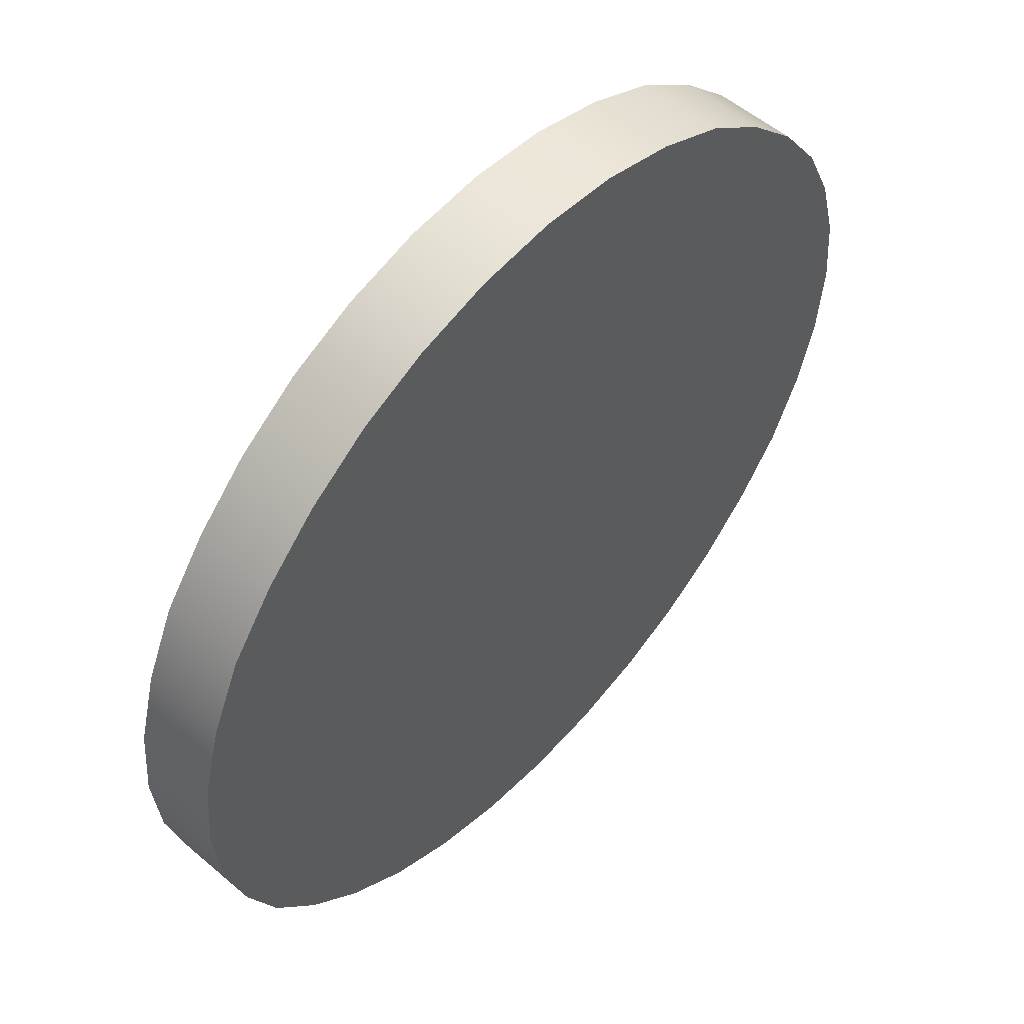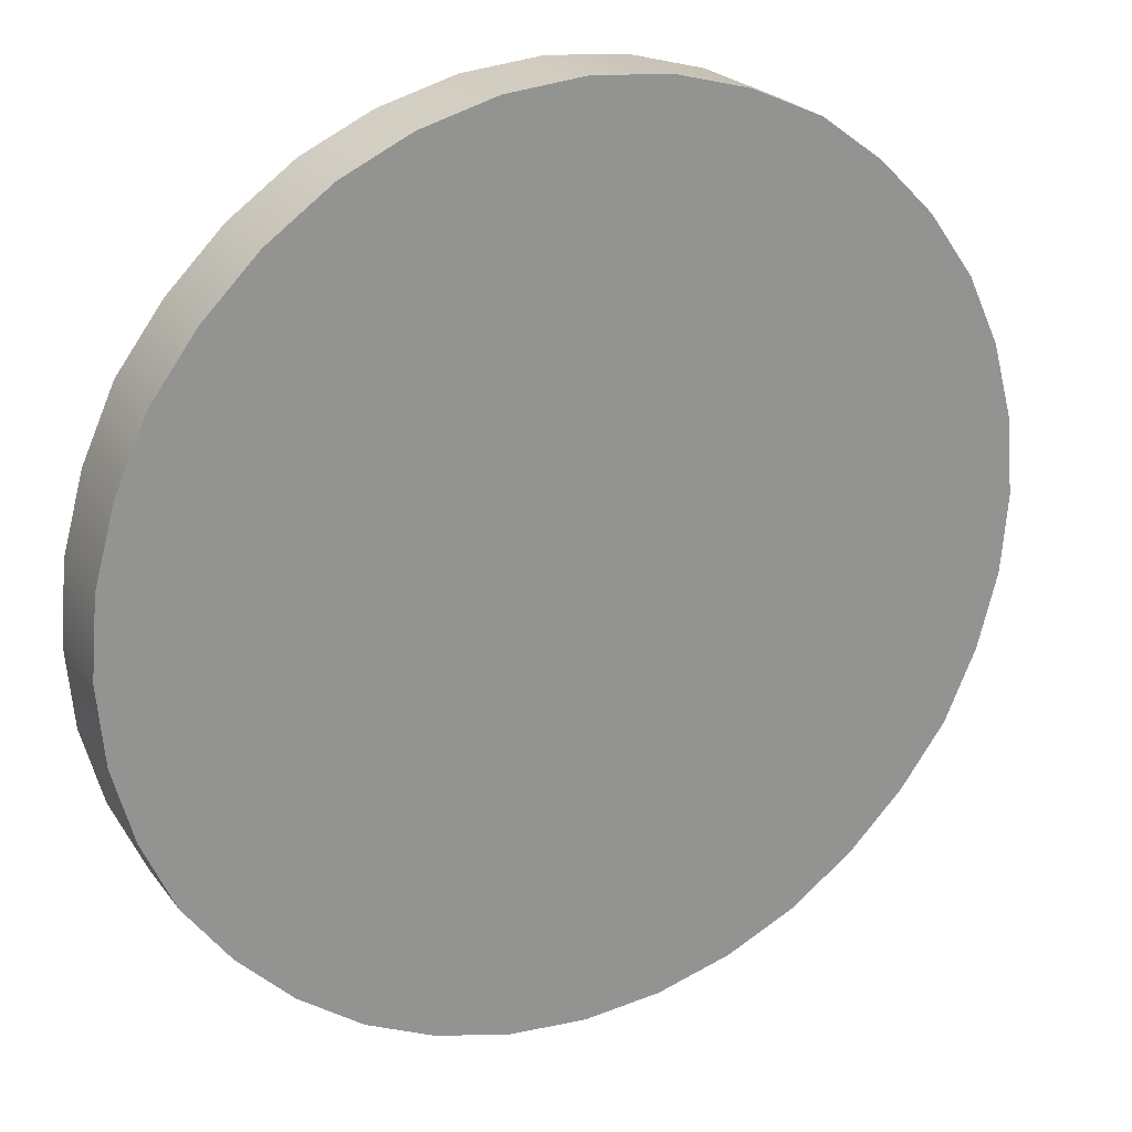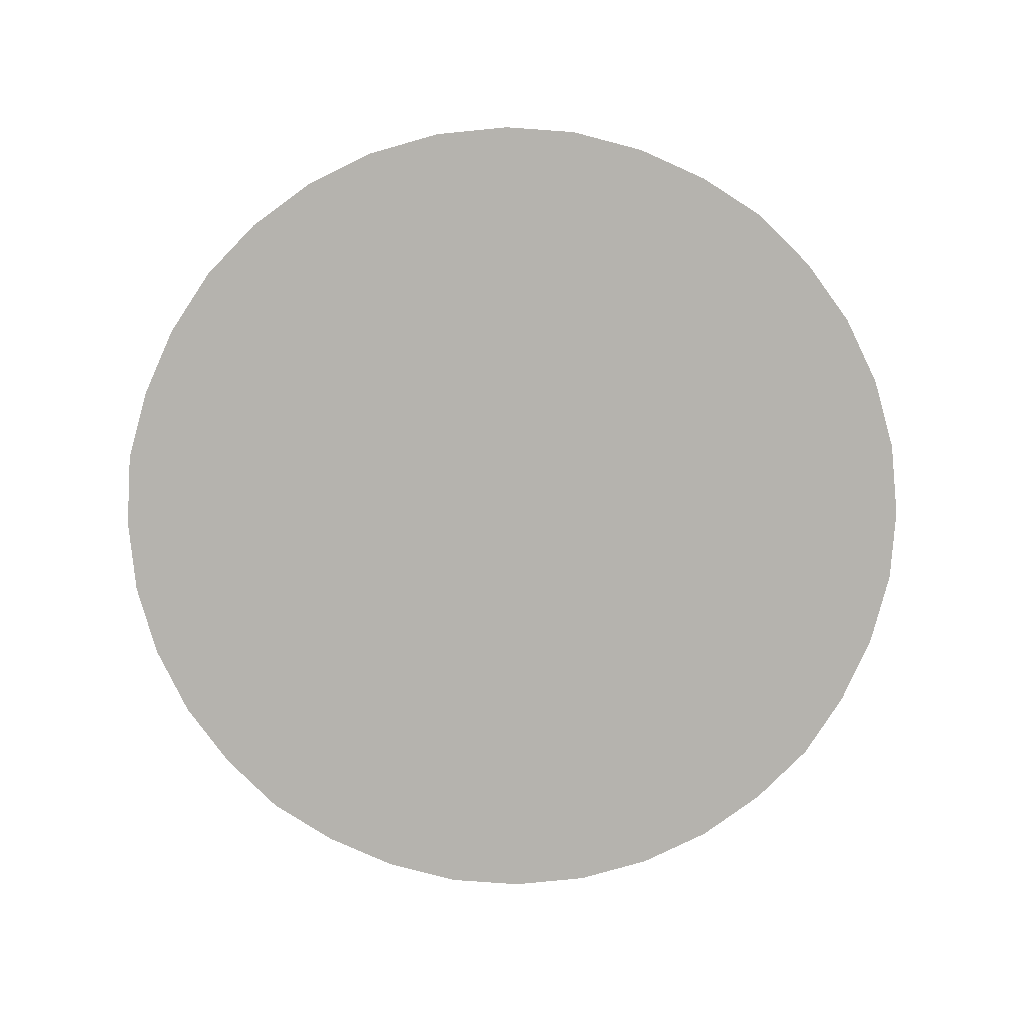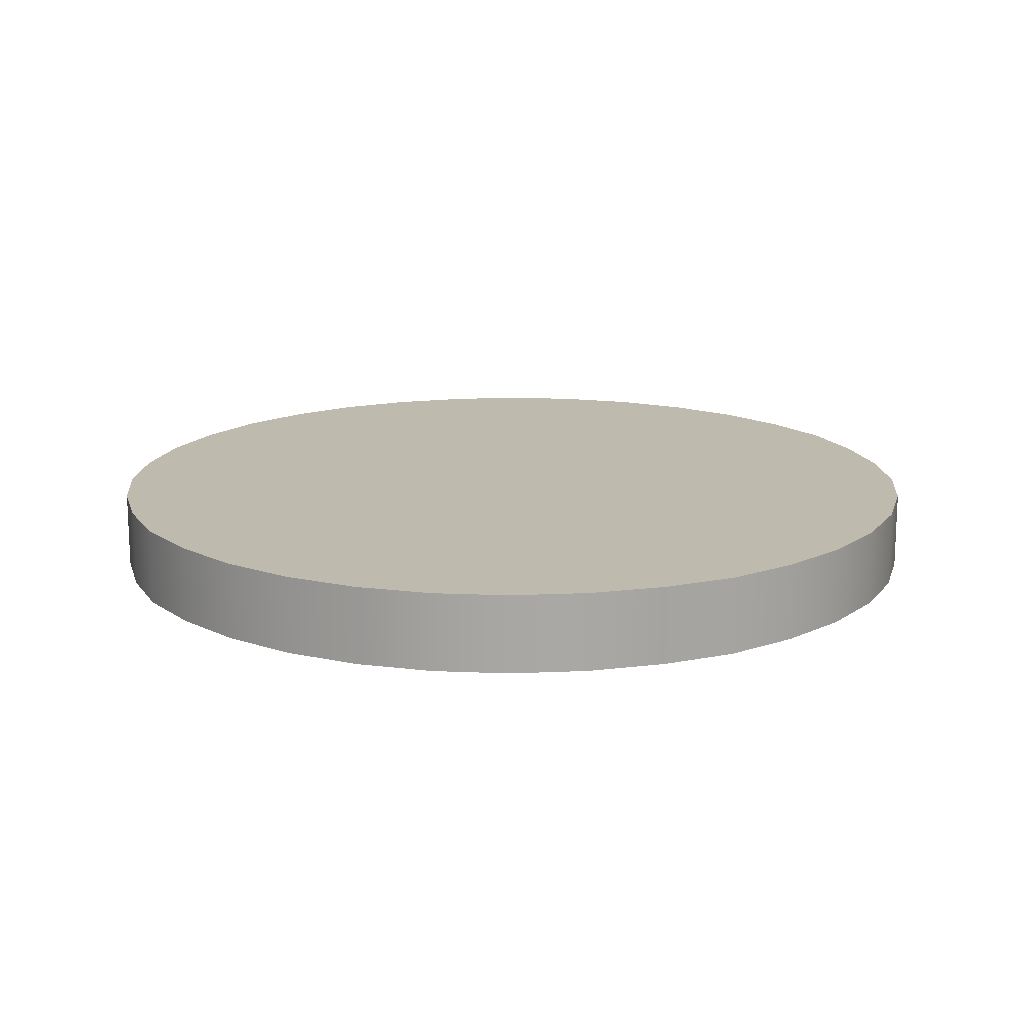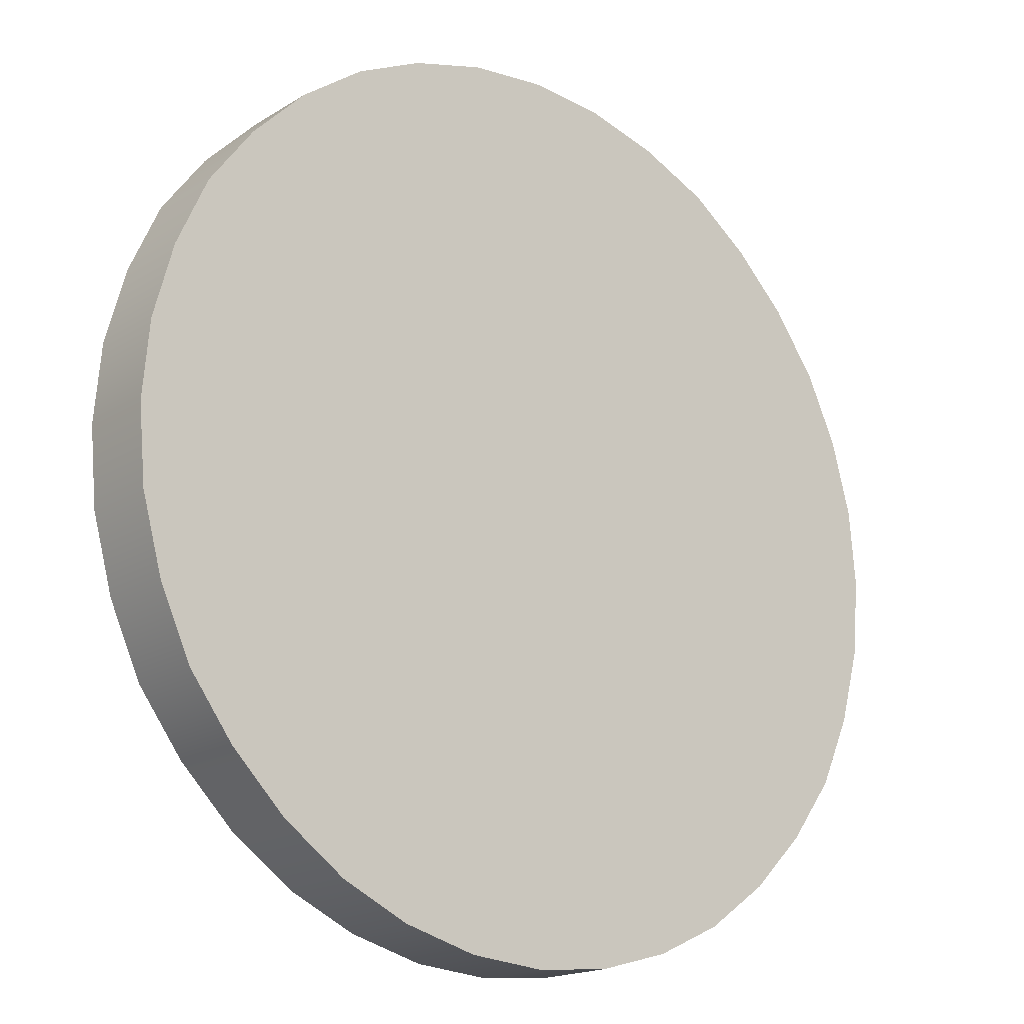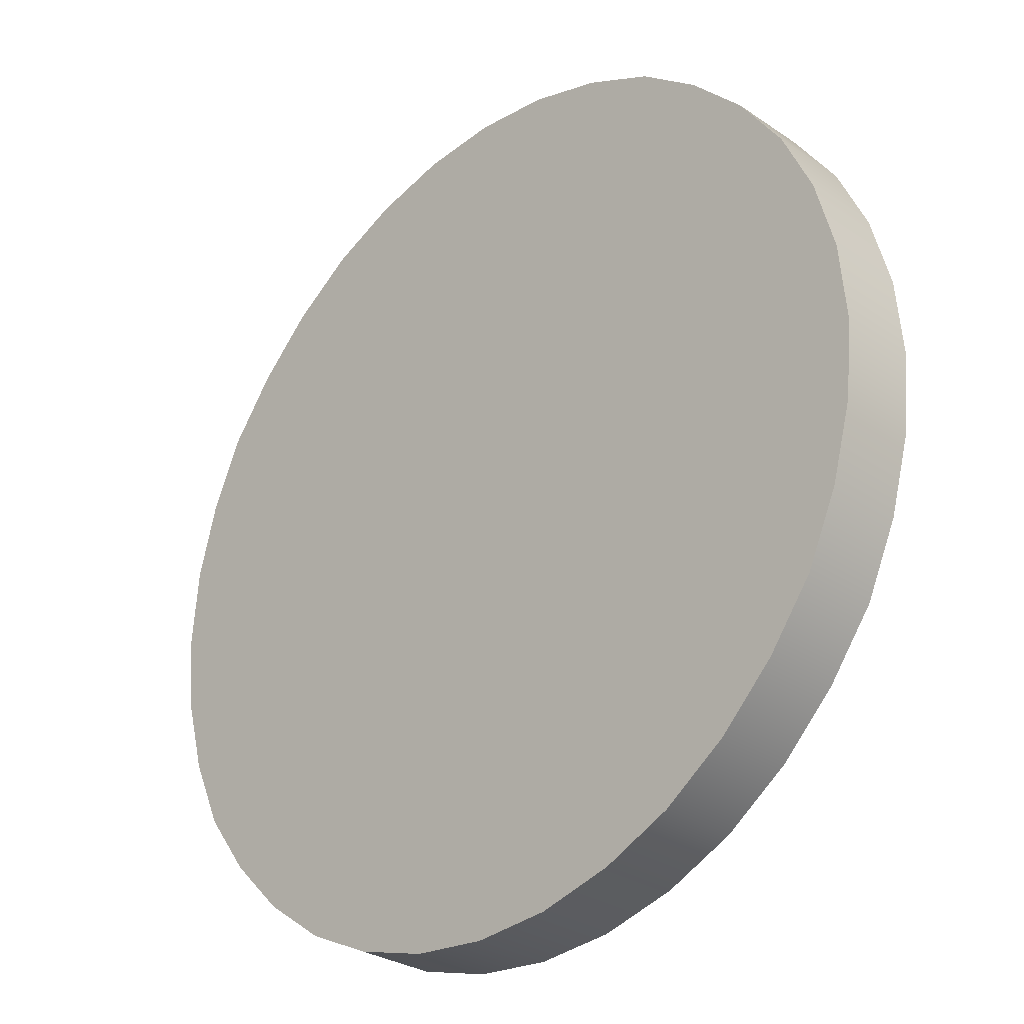
<metadata>
{"format":"obj","ext":"obj","renderer":"f3d","projection":"perspective","resolution":1024,"background":"white","views":[{"elev":54.6,"azim":132.0,"up":"+Z"},{"elev":23.5,"azim":153.0,"up":"+Z"},{"elev":-79.9,"azim":-159.1,"up":"+Y"},{"elev":15.5,"azim":-59.8,"up":"+Y"},{"elev":-17.6,"azim":140.2,"up":"+Z"},{"elev":-29.0,"azim":-135.1,"up":"+Z"}]}
</metadata>
<code>
v  0 0 -0
v  0.0183 0 -0.0067
v  0.0192 0 -0.0034
v  0.0195 0 -0
v  0.0149 0 -0.0125
v  0.0169 0 -0.0098
v  0.0097 0 -0.0169
v  0.0125 0 -0.0149
v  0.0034 0 -0.0192
v  0.0067 0 -0.0183
v  -0.0034 0 -0.0192
v  0 0 -0.0195
v  -0.0097 0 -0.0169
v  -0.0067 0 -0.0183
v  -0.0149 0 -0.0125
v  -0.0125 0 -0.0149
v  -0.0183 0 -0.0067
v  -0.0169 0 -0.0098
v  -0.0195 0 -0
v  -0.0192 0 -0.0034
v  -0.0183 0 0.0067
v  -0.0192 0 0.0034
v  -0.0149 0 0.0125
v  -0.0169 0 0.0097
v  -0.0098 0 0.0169
v  -0.0125 0 0.0149
v  -0.0034 0 0.0192
v  -0.0067 0 0.0183
v  0.0034 0 0.0192
v  -0 0 0.0195
v  0.0097 0 0.0169
v  0.0067 0 0.0183
v  0.0149 0 0.0125
v  0.0125 0 0.0149
v  0.0183 0 0.0067
v  0.0169 0 0.0098
v  0.0192 0 0.0034
v  0.0192 0.0035 -0.0034
v  0.0195 0.0035 -0
v  0.0183 0.0035 -0.0067
v  0.0169 0.0035 -0.0098
v  0.0149 0.0035 -0.0125
v  0.0125 0.0035 -0.0149
v  0.0097 0.0035 -0.0169
v  0.0067 0.0035 -0.0183
v  0.0034 0.0035 -0.0192
v  0 0.0035 -0.0195
v  -0.0034 0.0035 -0.0192
v  -0.0067 0.0035 -0.0183
v  -0.0097 0.0035 -0.0169
v  -0.0125 0.0035 -0.0149
v  -0.0149 0.0035 -0.0125
v  -0.0169 0.0035 -0.0098
v  -0.0183 0.0035 -0.0067
v  -0.0192 0.0035 -0.0034
v  -0.0195 0.0035 -0
v  -0.0192 0.0035 0.0034
v  -0.0183 0.0035 0.0067
v  -0.0169 0.0035 0.0097
v  -0.0149 0.0035 0.0125
v  -0.0125 0.0035 0.0149
v  -0.0098 0.0035 0.0169
v  -0.0067 0.0035 0.0183
v  -0.0034 0.0035 0.0192
v  -0 0.0035 0.0195
v  0.0034 0.0035 0.0192
v  0.0067 0.0035 0.0183
v  0.0097 0.0035 0.0169
v  0.0125 0.0035 0.0149
v  0.0149 0.0035 0.0125
v  0.0169 0.0035 0.0098
v  0.0183 0.0035 0.0067
v  0.0192 0.0035 0.0034
v  0 0.0035 -0
g Cylinder001
f 1 2 3 4
f 1 5 6 2
f 1 7 8 5
f 1 9 10 7
f 1 11 12 9
f 1 13 14 11
f 1 15 16 13
f 1 17 18 15
f 1 19 20 17
f 1 21 22 19
f 1 23 24 21
f 1 25 26 23
f 1 27 28 25
f 1 29 30 27
f 1 31 32 29
f 1 33 34 31
f 1 35 36 33
f 1 4 37 35
f 4 3 38 39
f 3 2 40 38
f 2 6 41 40
f 6 5 42 41
f 5 8 43 42
f 8 7 44 43
f 7 10 45 44
f 10 9 46 45
f 9 12 47 46
f 12 11 48 47
f 11 14 49 48
f 14 13 50 49
f 13 16 51 50
f 16 15 52 51
f 15 18 53 52
f 18 17 54 53
f 17 20 55 54
f 20 19 56 55
f 19 22 57 56
f 22 21 58 57
f 21 24 59 58
f 24 23 60 59
f 23 26 61 60
f 26 25 62 61
f 25 28 63 62
f 28 27 64 63
f 27 30 65 64
f 30 29 66 65
f 29 32 67 66
f 32 31 68 67
f 31 34 69 68
f 34 33 70 69
f 33 36 71 70
f 36 35 72 71
f 35 37 73 72
f 37 4 39 73
f 74 73 39 38
f 74 38 40 41
f 74 41 42 43
f 74 43 44 45
f 74 45 46 47
f 74 47 48 49
f 74 49 50 51
f 74 51 52 53
f 74 53 54 55
f 74 55 56 57
f 74 57 58 59
f 74 59 60 61
f 74 61 62 63
f 74 63 64 65
f 74 65 66 67
f 74 67 68 69
f 74 69 70 71
f 74 71 72 73

</code>
